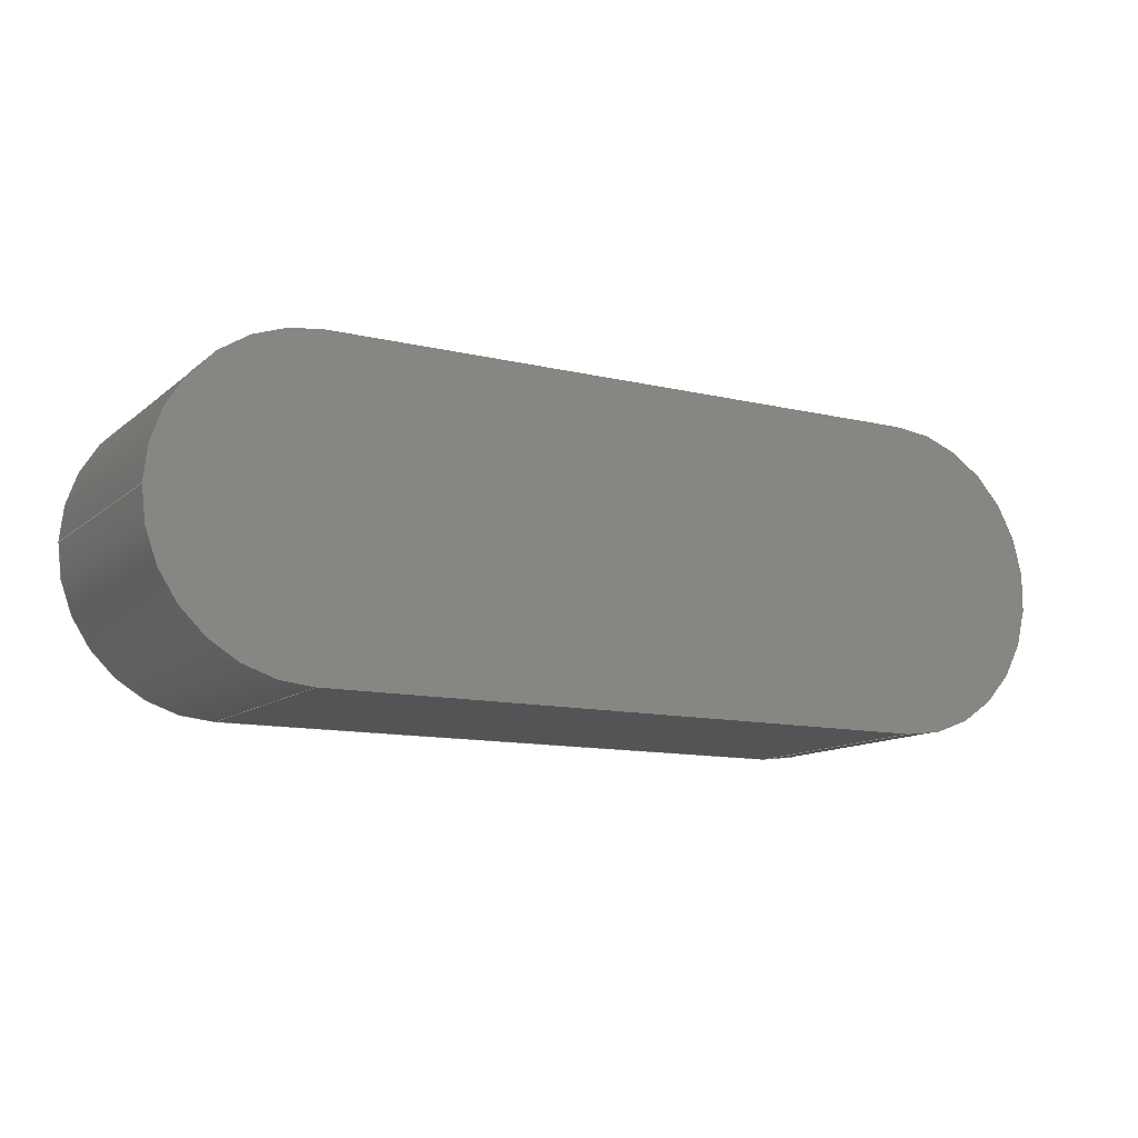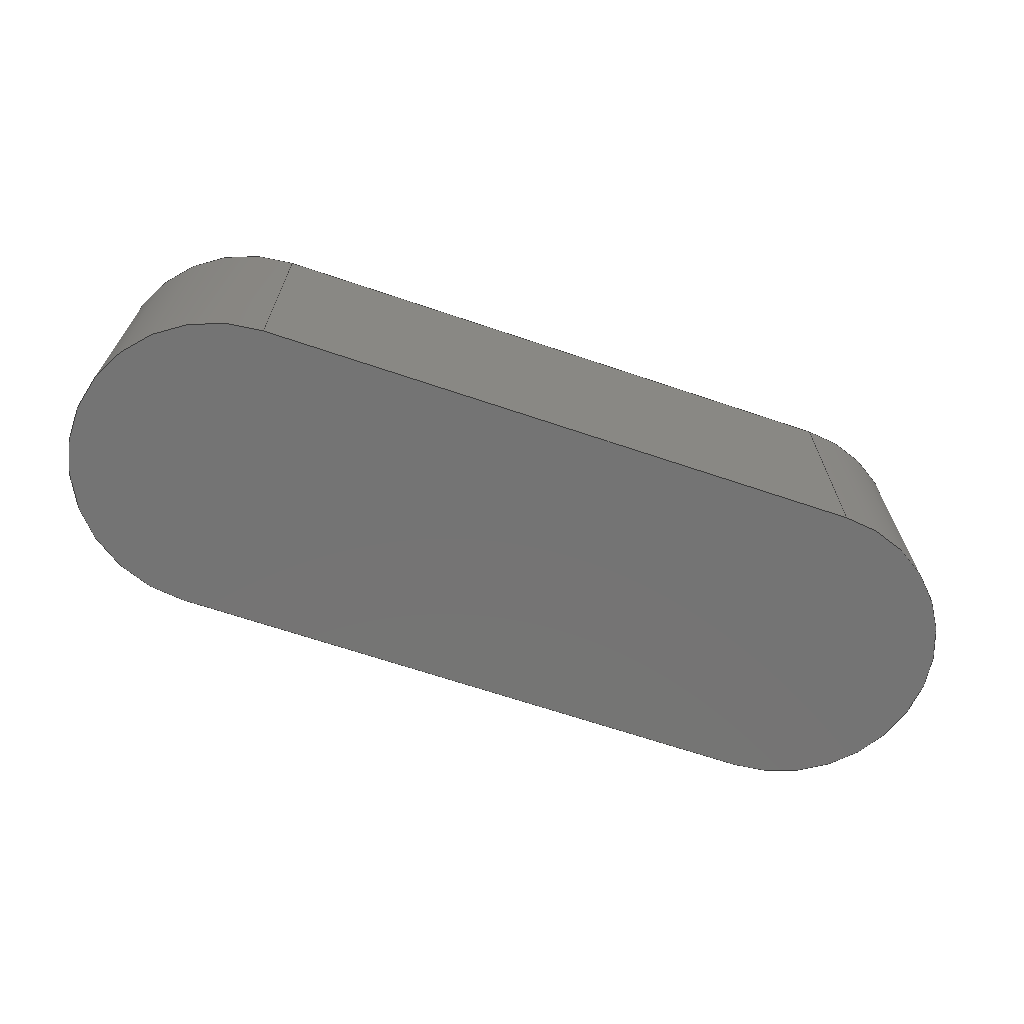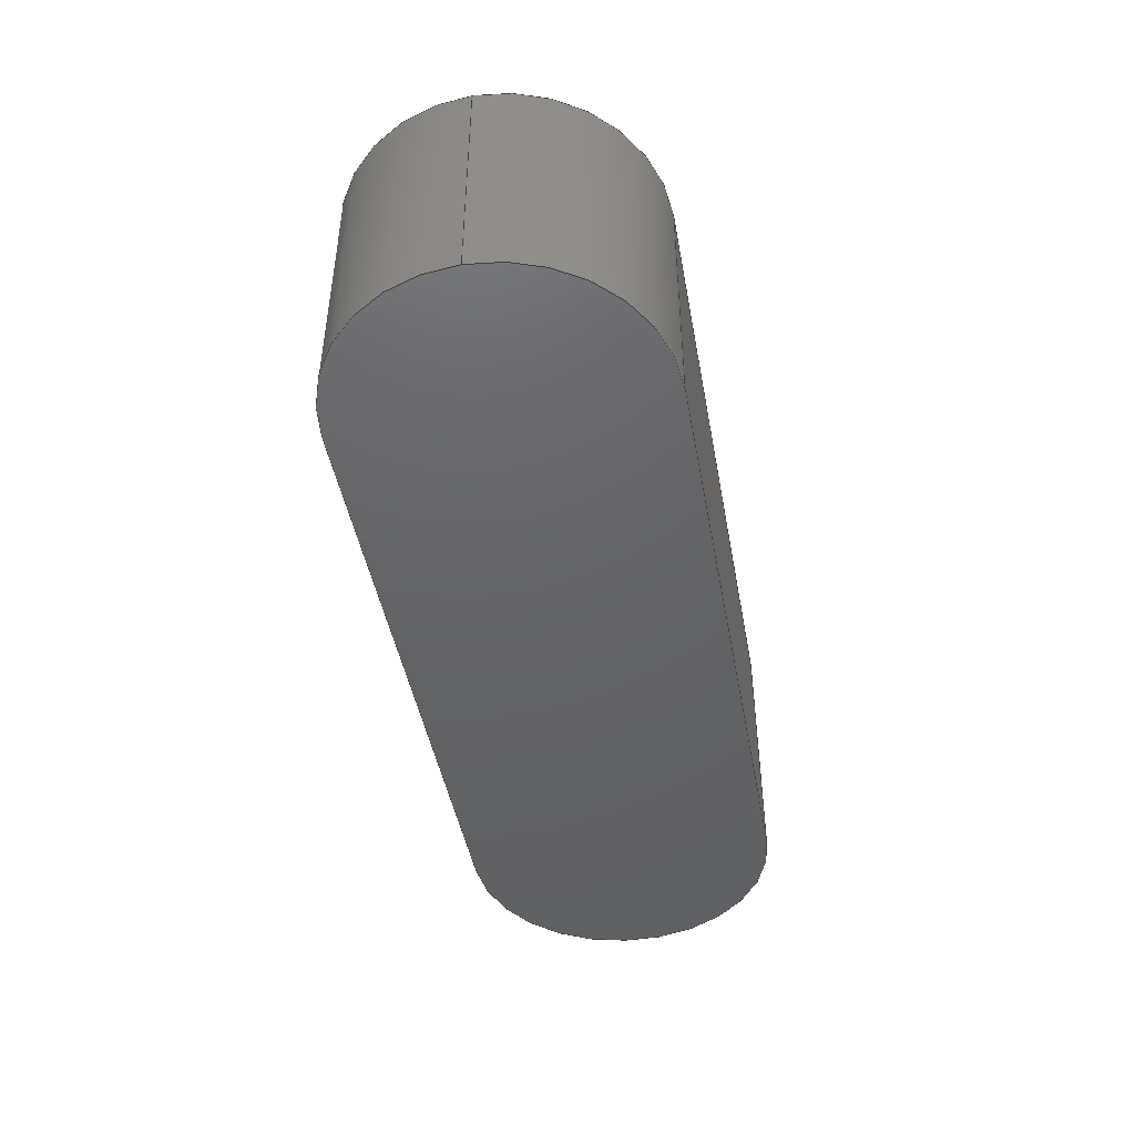
<metadata>
{"format":"step","ext":"step","renderer":"f3d","projection":"perspective","resolution":1024,"background":"white","views":[{"elev":-12.0,"azim":-29.3,"up":"+Y"},{"elev":-66.7,"azim":161.2,"up":"+Z"},{"elev":-45.3,"azim":-79.7,"up":"+Z"}]}
</metadata>
<code>
ISO-10303-21;
DATA;
#1 = DIRECTION ( 'NONE',  ( 1, 0, 0 ) ) ;
#2 = ORIENTED_EDGE ( 'NONE', *, *, #95, .T. ) ;
#3 = CARTESIAN_POINT ( 'NONE',  ( 9.204e-16, 5, 8 ) ) ;
#4 = FACE_OUTER_BOUND ( 'NONE', #202, .T. ) ;
#5 = VERTEX_POINT ( 'NONE', #198 ) ;
#6 = VECTOR ( 'NONE', #132, 1000 ) ;
#7 =( NAMED_UNIT ( * ) SI_UNIT ( $, .STERADIAN. ) SOLID_ANGLE_UNIT ( ) );
#8 = ORIENTED_EDGE ( 'NONE', *, *, #183, .T. ) ;
#9 = ADVANCED_FACE ( 'NONE', ( #105 ), #51, .T. ) ;
#10 = ORIENTED_EDGE ( 'NONE', *, *, #33, .T. ) ;
#11 = DIRECTION ( 'NONE',  ( 1, 0, 0 ) ) ;
#12 = CARTESIAN_POINT ( 'NONE',  ( 9.204e-16, 0, 0 ) ) ;
#13 = VERTEX_POINT ( 'NONE', #131 ) ;
#14 = DIRECTION ( 'NONE',  ( 1, 0, 0 ) ) ;
#15 = CYLINDRICAL_SURFACE ( 'NONE', #129, 5 ) ;
#16 =( NAMED_UNIT ( * ) SI_UNIT ( $, .STERADIAN. ) SOLID_ANGLE_UNIT ( ) );
#17 = AXIS2_PLACEMENT_3D ( 'NONE', #59, #152, #206 ) ;
#18 = CARTESIAN_POINT ( 'NONE',  ( 20, 5, 0 ) ) ;
#19 = CARTESIAN_POINT ( 'NONE',  ( 20, 5, 8 ) ) ;
#20 = EDGE_CURVE ( 'NONE', #108, #13, #179, .T. ) ;
#21 = PLANE ( 'NONE',  #99 ) ;
#22 = MECHANICAL_DESIGN_GEOMETRIC_PRESENTATION_REPRESENTATION (  '', ( #54 ), #119 ) ;
#23 = DIRECTION ( 'NONE',  ( -0, -0, -1 ) ) ;
#24 = EDGE_CURVE ( 'NONE', #146, #199, #201, .T. ) ;
#25 = ORIENTED_EDGE ( 'NONE', *, *, #81, .T. ) ;
#26 = CIRCLE ( 'NONE', #194, 5 ) ;
#27 = VERTEX_POINT ( 'NONE', #70 ) ;
#28 = VERTEX_POINT ( 'NONE', #142 ) ;
#29 = ORIENTED_EDGE ( 'NONE', *, *, #156, .T. ) ;
#30 = AXIS2_PLACEMENT_3D ( 'NONE', #222, #57, #193 ) ;
#31 = ORIENTED_EDGE ( 'NONE', *, *, #170, .T. ) ;
#32 = LINE ( 'NONE', #44, #224 ) ;
#33 = EDGE_CURVE ( 'NONE', #146, #108, #143, .T. ) ;
#34 = ADVANCED_FACE ( 'NONE', ( #128 ), #200, .F. ) ;
#35 = ORIENTED_EDGE ( 'NONE', *, *, #81, .F. ) ;
#36 = PRODUCT_DEFINITION_SHAPE ( 'NONE', 'NONE',  #235 ) ;
#37 = LINE ( 'NONE', #169, #145 ) ;
#38 = UNCERTAINTY_MEASURE_WITH_UNIT (LENGTH_MEASURE( 1e-05 ), #45, 'distance_accuracy_value', 'NONE');
#39 = EDGE_CURVE ( 'NONE', #5, #55, #88, .T. ) ;
#40 = FILL_AREA_STYLE_COLOUR ( '', #205 ) ;
#41 =( LENGTH_UNIT ( ) NAMED_UNIT ( * ) SI_UNIT ( .MILLI., .METRE. ) );
#42 = DIRECTION ( 'NONE',  ( -1, 0, 0 ) ) ;
#43 = COLOUR_RGB ( '',0.7922, 0.8196, 0.9333 ) ;
#44 = CARTESIAN_POINT ( 'NONE',  ( 9.204e-16, -5, 0 ) ) ;
#45 =( LENGTH_UNIT ( ) NAMED_UNIT ( * ) SI_UNIT ( .MILLI., .METRE. ) );
#46 = CIRCLE ( 'NONE', #17, 5 ) ;
#47 = FILL_AREA_STYLE_COLOUR ( '', #43 ) ;
#48 =( NAMED_UNIT ( * ) SI_UNIT ( $, .STERADIAN. ) SOLID_ANGLE_UNIT ( ) );
#49 = SURFACE_SIDE_STYLE ('',( #140 ) ) ;
#50 = CARTESIAN_POINT ( 'NONE',  ( 20, -1.792e-16, 8 ) ) ;
#51 = CYLINDRICAL_SURFACE ( 'NONE', #67, 5 ) ;
#52 = ADVANCED_BREP_SHAPE_REPRESENTATION ( 'Parallel key A10 x 8 x 30 DIN 6885', ( #71, #120 ), #213 ) ;
#53 = EDGE_LOOP ( 'NONE', ( #181, #237, #8, #166 ) ) ;
#54 = STYLED_ITEM ( 'NONE', ( #207 ), #71 ) ;
#55 = VERTEX_POINT ( 'NONE', #144 ) ;
#56 = DIRECTION ( 'NONE',  ( 0, 0, 1 ) ) ;
#57 = DIRECTION ( 'NONE',  ( 0, 0, 1 ) ) ;
#58 = VECTOR ( 'NONE', #219, 1000 ) ;
#59 = CARTESIAN_POINT ( 'NONE',  ( 20, -1.792e-16, 8 ) ) ;
#60 = SURFACE_STYLE_USAGE ( .BOTH. , #189 ) ;
#61 = ORIENTED_EDGE ( 'NONE', *, *, #39, .T. ) ;
#62 = CARTESIAN_POINT ( 'NONE',  ( 9.204e-16, 0, 0 ) ) ;
#63 = EDGE_CURVE ( 'NONE', #199, #13, #220, .T. ) ;
#64 = CLOSED_SHELL ( 'NONE', ( #126, #178, #231, #9, #150, #192, #34 ) ) ;
#65 = FILL_AREA_STYLE ('',( #47 ) ) ;
#66 = DIRECTION ( 'NONE',  ( 0, -0, 1 ) ) ;
#67 = AXIS2_PLACEMENT_3D ( 'NONE', #50, #221, #69 ) ;
#68 = EDGE_CURVE ( 'NONE', #55, #27, #32, .T. ) ;
#69 = DIRECTION ( 'NONE',  ( -1, 0, 0 ) ) ;
#70 = CARTESIAN_POINT ( 'NONE',  ( 20, -5, 0 ) ) ;
#71 = MANIFOLD_SOLID_BREP ( 'Boss-Extrude1', #64 ) ;
#72 = ORIENTED_EDGE ( 'NONE', *, *, #226, .T. ) ;
#73 = DIRECTION ( 'NONE',  ( -0, -0, -1 ) ) ;
#74 = AXIS2_PLACEMENT_3D ( 'NONE', #12, #56, #203 ) ;
#75 = ORIENTED_EDGE ( 'NONE', *, *, #20, .T. ) ;
#76 = DIRECTION ( 'NONE',  ( -1, -0, -0 ) ) ;
#77 = DIRECTION ( 'NONE',  ( 0, 0, 1 ) ) ;
#78 = DIRECTION ( 'NONE',  ( 1, 0, 0 ) ) ;
#79 = DIRECTION ( 'NONE',  ( 0, 0, 1 ) ) ;
#80 = SHAPE_DEFINITION_REPRESENTATION ( #36, #52 ) ;
#81 = EDGE_CURVE ( 'NONE', #5, #163, #37, .T. ) ;
#82 = LINE ( 'NONE', #97, #159 ) ;
#83 = PRESENTATION_LAYER_ASSIGNMENT (  '', '', ( #54 ) ) ;
#84 = EDGE_LOOP ( 'NONE', ( #209, #85, #10, #75 ) ) ;
#85 = ORIENTED_EDGE ( 'NONE', *, *, #24, .F. ) ;
#86 = VECTOR ( 'NONE', #76, 1000 ) ;
#87 = ORIENTED_EDGE ( 'NONE', *, *, #20, .F. ) ;
#88 = LINE ( 'NONE', #164, #133 ) ;
#89 = CARTESIAN_POINT ( 'NONE',  ( 9.204e-16, 0, 0 ) ) ;
#90 = AXIS2_PLACEMENT_3D ( 'NONE', #240, #77, #241 ) ;
#91 = DIRECTION ( 'NONE',  ( 0, -0, -1 ) ) ;
#92 = FACE_OUTER_BOUND ( 'NONE', #161, .T. ) ;
#93 = UNCERTAINTY_MEASURE_WITH_UNIT (LENGTH_MEASURE( 1e-05 ), #98, 'distance_accuracy_value', 'NONE');
#94 = CARTESIAN_POINT ( 'NONE',  ( 9.204e-16, 5, 8 ) ) ;
#95 = EDGE_CURVE ( 'NONE', #199, #5, #233, .T. ) ;
#96 = EDGE_CURVE ( 'NONE', #163, #28, #46, .T. ) ;
#97 = CARTESIAN_POINT ( 'NONE',  ( 9.204e-16, 5, 0 ) ) ;
#98 =( LENGTH_UNIT ( ) NAMED_UNIT ( * ) SI_UNIT ( .MILLI., .METRE. ) );
#99 = AXIS2_PLACEMENT_3D ( 'NONE', #216, #101, #66 ) ;
#100 = APPLICATION_PROTOCOL_DEFINITION ( 'draft international standard', 'automotive_design', 1998, #185 ) ;
#101 = DIRECTION ( 'NONE',  ( 0, 1, 0 ) ) ;
#102 = SURFACE_STYLE_USAGE ( .BOTH. , #49 ) ;
#103 = AXIS2_PLACEMENT_3D ( 'NONE', #225, #135, #155 ) ;
#104 = EDGE_LOOP ( 'NONE', ( #87, #232, #154, #173, #141 ) ) ;
#105 = FACE_OUTER_BOUND ( 'NONE', #215, .T. ) ;
#106 = ORIENTED_EDGE ( 'NONE', *, *, #197, .T. ) ;
#107 = VECTOR ( 'NONE', #23, 1000 ) ;
#108 = VERTEX_POINT ( 'NONE', #113 ) ;
#109 = PRODUCT_DEFINITION_CONTEXT ( 'detailed design', #175, 'design' ) ;
#110 = PRODUCT ( 'Parallel key A10 x 8 x 30 DIN 6885', 'Parallel key A10 x 8 x 30 DIN 6885', '', ( #212 ) ) ;
#111 = ORIENTED_EDGE ( 'NONE', *, *, #33, .F. ) ;
#112 = CARTESIAN_POINT ( 'NONE',  ( -5, 0, 8 ) ) ;
#113 = CARTESIAN_POINT ( 'NONE',  ( 9.204e-16, 5, 0 ) ) ;
#114 = CARTESIAN_POINT ( 'NONE',  ( 20, -5, 8 ) ) ;
#115 = DIRECTION ( 'NONE',  ( 1, 0, 0 ) ) ;
#116 = AXIS2_PLACEMENT_3D ( 'NONE', #137, #227, #91 ) ;
#117 = PRODUCT_DEFINITION_FORMATION_WITH_SPECIFIED_SOURCE ( 'ANY', '', #110, .NOT_KNOWN. ) ;
#118 = FILL_AREA_STYLE ('',( #40 ) ) ;
#119 =( GEOMETRIC_REPRESENTATION_CONTEXT ( 3 ) GLOBAL_UNCERTAINTY_ASSIGNED_CONTEXT ( ( #147 ) ) GLOBAL_UNIT_ASSIGNED_CONTEXT ( ( #41, #229, #16 ) ) REPRESENTATION_CONTEXT ( 'NONE', 'WORKASPACE' ) );
#120 = AXIS2_PLACEMENT_3D ( 'NONE', #158, #177, #139 ) ;
#121 = LINE ( 'NONE', #19, #107 ) ;
#122 =( NAMED_UNIT ( * ) PLANE_ANGLE_UNIT ( ) SI_UNIT ( $, .RADIAN. ) );
#123 = PRODUCT_RELATED_PRODUCT_CATEGORY ( 'part', '', ( #110 ) ) ;
#124 = AXIS2_PLACEMENT_3D ( 'NONE', #62, #211, #14 ) ;
#125 = CARTESIAN_POINT ( 'NONE',  ( 9.204e-16, 0, 8 ) ) ;
#126 = ADVANCED_FACE ( 'NONE', ( #190 ), #15, .T. ) ;
#127 = VERTEX_POINT ( 'NONE', #18 ) ;
#128 = FACE_OUTER_BOUND ( 'NONE', #104, .T. ) ;
#129 = AXIS2_PLACEMENT_3D ( 'NONE', #223, #208, #42 ) ;
#130 = DIRECTION ( 'NONE',  ( -0, -0, -1 ) ) ;
#131 = CARTESIAN_POINT ( 'NONE',  ( -5, 0, 0 ) ) ;
#132 = DIRECTION ( 'NONE',  ( -0, -0, -1 ) ) ;
#133 = VECTOR ( 'NONE', #73, 1000 ) ;
#134 = CARTESIAN_POINT ( 'NONE',  ( 20, -5, 8 ) ) ;
#135 = DIRECTION ( 'NONE',  ( -0, -0, -1 ) ) ;
#136 = LINE ( 'NONE', #94, #86 ) ;
#137 = CARTESIAN_POINT ( 'NONE',  ( 9.204e-16, 5, 8 ) ) ;
#138 = CIRCLE ( 'NONE', #124, 5 ) ;
#139 = DIRECTION ( 'NONE',  ( 1, 0, 0 ) ) ;
#140 = SURFACE_STYLE_FILL_AREA ( #65 ) ;
#141 = ORIENTED_EDGE ( 'NONE', *, *, #183, .F. ) ;
#142 = CARTESIAN_POINT ( 'NONE',  ( 20, 5, 8 ) ) ;
#143 = LINE ( 'NONE', #182, #58 ) ;
#144 = CARTESIAN_POINT ( 'NONE',  ( 9.204e-16, -5, 0 ) ) ;
#145 = VECTOR ( 'NONE', #1, 1000 ) ;
#146 = VERTEX_POINT ( 'NONE', #3 ) ;
#147 = UNCERTAINTY_MEASURE_WITH_UNIT (LENGTH_MEASURE( 1e-05 ), #41, 'distance_accuracy_value', 'NONE');
#148 = PLANE ( 'NONE',  #30 ) ;
#149 = LINE ( 'NONE', #114, #6 ) ;
#150 = ADVANCED_FACE ( 'NONE', ( #92 ), #187, .F. ) ;
#151 = AXIS2_PLACEMENT_3D ( 'NONE', #125, #218, #11 ) ;
#152 = DIRECTION ( 'NONE',  ( 0, 0, 1 ) ) ;
#153 = ORIENTED_EDGE ( 'NONE', *, *, #24, .T. ) ;
#154 = ORIENTED_EDGE ( 'NONE', *, *, #156, .F. ) ;
#155 = DIRECTION ( 'NONE',  ( -1, 0, 0 ) ) ;
#156 = EDGE_CURVE ( 'NONE', #27, #127, #26, .T. ) ;
#157 = DIRECTION ( 'NONE',  ( -1, -0, -0 ) ) ;
#158 = CARTESIAN_POINT ( 'NONE',  ( 0, 0, 0 ) ) ;
#159 = VECTOR ( 'NONE', #157, 1000 ) ;
#160 = EDGE_LOOP ( 'NONE', ( #153, #2, #25, #191, #31 ) ) ;
#161 = EDGE_LOOP ( 'NONE', ( #72, #111, #184, #106 ) ) ;
#162 =( GEOMETRIC_REPRESENTATION_CONTEXT ( 3 ) GLOBAL_UNCERTAINTY_ASSIGNED_CONTEXT ( ( #38 ) ) GLOBAL_UNIT_ASSIGNED_CONTEXT ( ( #45, #176, #7 ) ) REPRESENTATION_CONTEXT ( 'NONE', 'WORKASPACE' ) );
#163 = VERTEX_POINT ( 'NONE', #134 ) ;
#164 = CARTESIAN_POINT ( 'NONE',  ( 9.204e-16, -5, 8 ) ) ;
#165 = EDGE_CURVE ( 'NONE', #163, #27, #149, .T. ) ;
#166 = ORIENTED_EDGE ( 'NONE', *, *, #39, .F. ) ;
#167 = PRESENTATION_LAYER_ASSIGNMENT (  '', '', ( #238 ) ) ;
#168 = CYLINDRICAL_SURFACE ( 'NONE', #103, 5 ) ;
#169 = CARTESIAN_POINT ( 'NONE',  ( 9.204e-16, -5, 8 ) ) ;
#170 = EDGE_CURVE ( 'NONE', #28, #146, #136, .T. ) ;
#171 = FACE_OUTER_BOUND ( 'NONE', #84, .T. ) ;
#172 = AXIS2_PLACEMENT_3D ( 'NONE', #89, #186, #234 ) ;
#173 = ORIENTED_EDGE ( 'NONE', *, *, #68, .F. ) ;
#174 = CARTESIAN_POINT ( 'NONE',  ( 20, -1.792e-16, 0 ) ) ;
#175 = APPLICATION_CONTEXT ( 'automotive_design' ) ;
#176 =( NAMED_UNIT ( * ) PLANE_ANGLE_UNIT ( ) SI_UNIT ( $, .RADIAN. ) );
#177 = DIRECTION ( 'NONE',  ( 0, 0, 1 ) ) ;
#178 = ADVANCED_FACE ( 'NONE', ( #171 ), #168, .T. ) ;
#179 = CIRCLE ( 'NONE', #172, 5 ) ;
#180 = ORIENTED_EDGE ( 'NONE', *, *, #165, .F. ) ;
#181 = ORIENTED_EDGE ( 'NONE', *, *, #95, .F. ) ;
#182 = CARTESIAN_POINT ( 'NONE',  ( 9.204e-16, 5, 8 ) ) ;
#183 = EDGE_CURVE ( 'NONE', #13, #55, #138, .T. ) ;
#184 = ORIENTED_EDGE ( 'NONE', *, *, #170, .F. ) ;
#185 = APPLICATION_CONTEXT ( 'automotive_design' ) ;
#186 = DIRECTION ( 'NONE',  ( 0, 0, 1 ) ) ;
#187 = PLANE ( 'NONE',  #116 ) ;
#188 = MECHANICAL_DESIGN_GEOMETRIC_PRESENTATION_REPRESENTATION (  '', ( #238 ), #162 ) ;
#189 = SURFACE_SIDE_STYLE ('',( #204 ) ) ;
#190 = FACE_OUTER_BOUND ( 'NONE', #53, .T. ) ;
#191 = ORIENTED_EDGE ( 'NONE', *, *, #96, .T. ) ;
#192 = ADVANCED_FACE ( 'NONE', ( #239 ), #148, .T. ) ;
#193 = DIRECTION ( 'NONE',  ( 1, 0, -0 ) ) ;
#194 = AXIS2_PLACEMENT_3D ( 'NONE', #174, #79, #78 ) ;
#195 = ORIENTED_EDGE ( 'NONE', *, *, #68, .T. ) ;
#196 = CARTESIAN_POINT ( 'NONE',  ( -5, 0, 8 ) ) ;
#197 = EDGE_CURVE ( 'NONE', #28, #127, #121, .T. ) ;
#198 = CARTESIAN_POINT ( 'NONE',  ( 9.204e-16, -5, 8 ) ) ;
#199 = VERTEX_POINT ( 'NONE', #196 ) ;
#200 = PLANE ( 'NONE',  #74 ) ;
#201 = CIRCLE ( 'NONE', #151, 5 ) ;
#202 = EDGE_LOOP ( 'NONE', ( #195, #180, #35, #61 ) ) ;
#203 = DIRECTION ( 'NONE',  ( 1, 0, -0 ) ) ;
#204 = SURFACE_STYLE_FILL_AREA ( #118 ) ;
#205 = COLOUR_RGB ( '',0.7922, 0.8196, 0.9333 ) ;
#206 = DIRECTION ( 'NONE',  ( 1, 0, 0 ) ) ;
#207 = PRESENTATION_STYLE_ASSIGNMENT (( #60 ) ) ;
#208 = DIRECTION ( 'NONE',  ( -0, -0, -1 ) ) ;
#209 = ORIENTED_EDGE ( 'NONE', *, *, #63, .F. ) ;
#210 = VECTOR ( 'NONE', #130, 1000 ) ;
#211 = DIRECTION ( 'NONE',  ( 0, 0, 1 ) ) ;
#212 = PRODUCT_CONTEXT ( 'NONE', #185, 'mechanical' ) ;
#213 =( GEOMETRIC_REPRESENTATION_CONTEXT ( 3 ) GLOBAL_UNCERTAINTY_ASSIGNED_CONTEXT ( ( #93 ) ) GLOBAL_UNIT_ASSIGNED_CONTEXT ( ( #98, #122, #48 ) ) REPRESENTATION_CONTEXT ( 'NONE', 'WORKASPACE' ) );
#214 = PRESENTATION_STYLE_ASSIGNMENT (( #102 ) ) ;
#215 = EDGE_LOOP ( 'NONE', ( #29, #217, #228, #236 ) ) ;
#216 = CARTESIAN_POINT ( 'NONE',  ( 9.204e-16, -5, 8 ) ) ;
#217 = ORIENTED_EDGE ( 'NONE', *, *, #197, .F. ) ;
#218 = DIRECTION ( 'NONE',  ( 0, 0, 1 ) ) ;
#219 = DIRECTION ( 'NONE',  ( -0, -0, -1 ) ) ;
#220 = LINE ( 'NONE', #112, #210 ) ;
#221 = DIRECTION ( 'NONE',  ( -0, -0, -1 ) ) ;
#222 = CARTESIAN_POINT ( 'NONE',  ( 9.204e-16, 0, 8 ) ) ;
#223 = CARTESIAN_POINT ( 'NONE',  ( 9.204e-16, 0, 8 ) ) ;
#224 = VECTOR ( 'NONE', #115, 1000 ) ;
#225 = CARTESIAN_POINT ( 'NONE',  ( 9.204e-16, 0, 8 ) ) ;
#226 = EDGE_CURVE ( 'NONE', #127, #108, #82, .T. ) ;
#227 = DIRECTION ( 'NONE',  ( 0, -1, 0 ) ) ;
#228 = ORIENTED_EDGE ( 'NONE', *, *, #96, .F. ) ;
#229 =( NAMED_UNIT ( * ) PLANE_ANGLE_UNIT ( ) SI_UNIT ( $, .RADIAN. ) );
#230 = APPLICATION_PROTOCOL_DEFINITION ( 'draft international standard', 'automotive_design', 1998, #175 ) ;
#231 = ADVANCED_FACE ( 'NONE', ( #4 ), #21, .F. ) ;
#232 = ORIENTED_EDGE ( 'NONE', *, *, #226, .F. ) ;
#233 = CIRCLE ( 'NONE', #90, 5 ) ;
#234 = DIRECTION ( 'NONE',  ( 1, 0, 0 ) ) ;
#235 = PRODUCT_DEFINITION ( 'UNKNOWN', '', #117, #109 ) ;
#236 = ORIENTED_EDGE ( 'NONE', *, *, #165, .T. ) ;
#237 = ORIENTED_EDGE ( 'NONE', *, *, #63, .T. ) ;
#238 = STYLED_ITEM ( 'NONE', ( #214 ), #52 ) ;
#239 = FACE_OUTER_BOUND ( 'NONE', #160, .T. ) ;
#240 = CARTESIAN_POINT ( 'NONE',  ( 9.204e-16, 0, 8 ) ) ;
#241 = DIRECTION ( 'NONE',  ( 1, 0, 0 ) ) ;
ENDSEC;
END-ISO-10303-21;

</code>
